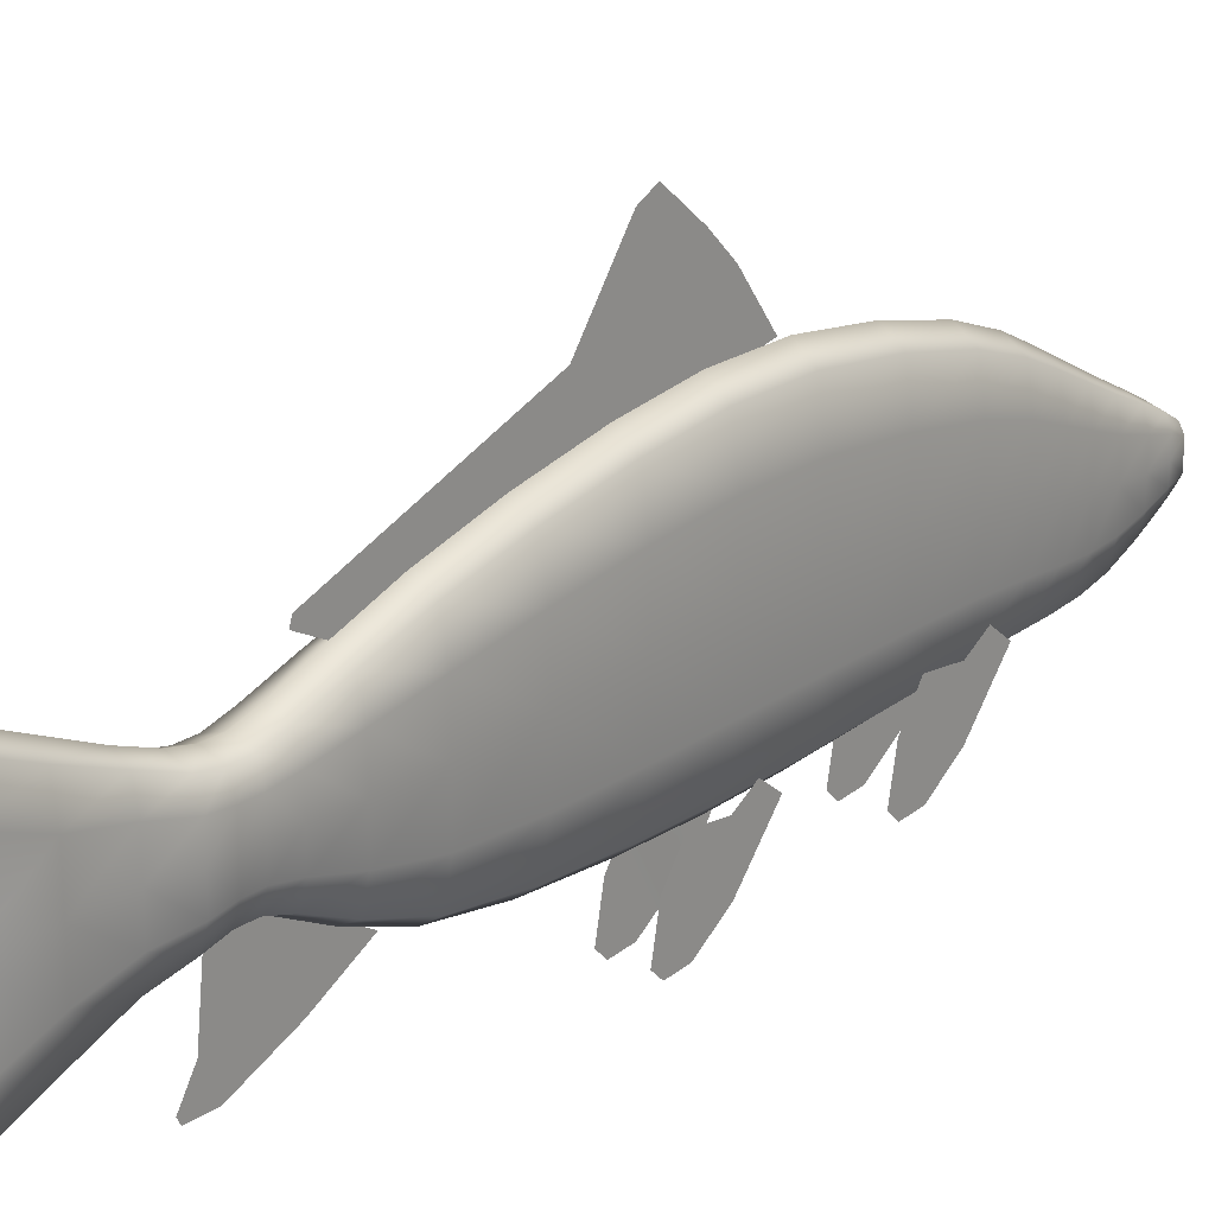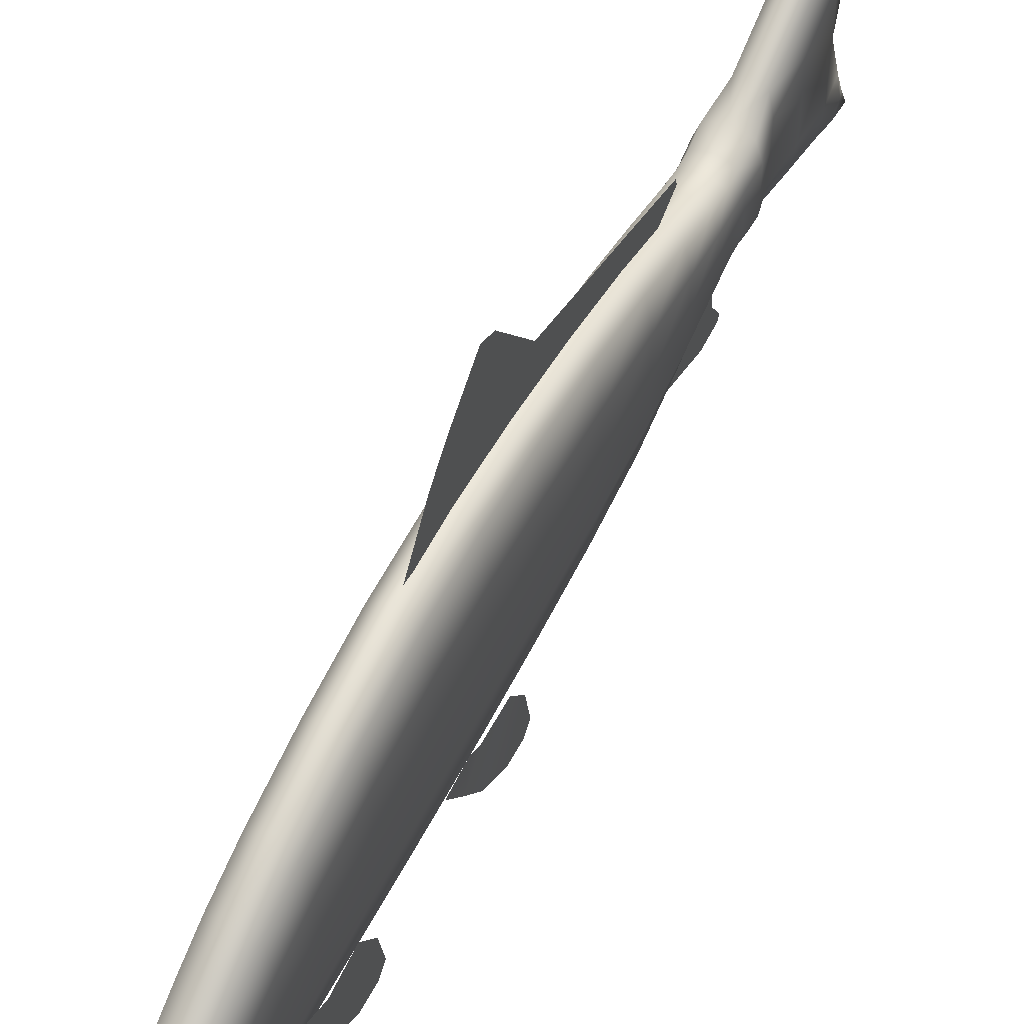
<metadata>
{"format":"obj","ext":"obj","renderer":"f3d","projection":"perspective","resolution":1024,"background":"white","views":[{"elev":22.1,"azim":-140.2,"up":"+Y"},{"elev":55.2,"azim":26.2,"up":"+Y"}]}
</metadata>
<code>
o fish_Cube
v -0.01529 0.7551 -1.184
v -0.01529 0.3854 -2.061
v -0.01529 0.4607 -2.206
v -0.01529 0.4979 -2.194
v -0.01529 0.8336 -1.226
v -0.01529 1.054 -0.704
v -0.01529 0.9289 -0.581
v -0.01529 0.581 -1.025
v -0.01529 1.168 -0.9794
v -0.01529 1.212 -0.8898
v 0.000918 -0.5407 -2.175
v 0.000918 -0.1732 -2.324
v 0.000918 -0.4073 -1.918
v 0.000918 -0.5001 -2.529
v 0.000918 -0.2408 -2.5
v 0.000918 -0.6529 -2.46
v 0.000918 -0.62 -2.605
v 0.06563 -0.6367 -0.5894
v 0.07215 -0.4369 -0.621
v 0.07215 -0.4488 -0.4542
v 0.075 -0.7549 -0.6911
v 0.06563 -0.5047 -0.7024
v 0.075 -0.6292 -0.9896
v 0.075 -0.4832 -0.8856
v 0.075 -0.8667 -0.8618
v 0.075 -0.8232 -1.028
v 0.08275 -0.5321 0.4216
v 0.08275 -0.327 0.4235
v 0.08275 -0.4093 0.5272
v 0.08275 -0.6549 0.3159
v 0.08275 -0.395 0.3042
v 0.08275 -0.5243 0.005825
v 0.08275 -0.3727 0.1139
v 0.08275 -0.771 0.1386
v 0.08275 -0.7258 -0.03449
v -0.0199 -0.3405 1.192
v 0.0594 -0.3664 1.04
v 0.05462 -0.3111 1.192
v -0.0199 -0.2714 1.32
v -0.09441 -0.3111 1.192
v -0.09919 -0.3664 1.04
v -0.0199 -0.4048 1.04
v -0.0199 0.1296 1.192
v 0.0594 0.1711 1.04
v -0.0199 0.2095 1.04
v -0.09919 0.1711 1.04
v -0.09441 0.1002 1.192
v -0.0199 0.05936 1.32
v 0.05462 0.1002 1.192
v 0.07946 0.01207 1.192
v 0.08583 -0.09765 1.04
v 0.08583 0.05593 1.04
v 0.05099 0.03876 1.32
v 0.07461 -0.02304 1.32
v 0.07946 -0.1055 1.192
v -0.0199 0.008087 1.393
v -0.09078 0.03876 1.32
v -0.08957 -0.006105 1.393
v -0.07151 -0.0334 1.419
v -0.0199 -0.03223 1.428
v 0.03171 -0.0334 1.419
v 0.04977 -0.006105 1.393
v -0.1193 -0.1055 1.192
v -0.1144 -0.02304 1.32
v -0.1193 0.01207 1.192
v -0.1256 0.05593 1.04
v -0.1256 -0.09765 1.04
v 0.06405 -0.3929 0.8941
v -0.0199 -0.4384 0.8941
v -0.1038 -0.3929 0.8941
v -0.1073 -0.4024 0.7433
v -0.0199 -0.4541 0.7433
v 0.06749 -0.4024 0.7433
v -0.1379 -0.002133 0.5751
v -0.1364 0.1661 0.7433
v -0.1379 0.2292 0.5751
v -0.1073 0.3212 0.7433
v -0.1084 0.4028 0.5751
v -0.1379 0.292 0.3462
v -0.1379 0.03531 0.3462
v 0.09203 -0.2563 0.8941
v 0.08583 -0.2512 1.04
v 0.09661 -0.2474 0.7433
v 0.09203 -0.07425 0.8941
v -0.1038 0.2444 0.8941
v -0.0199 0.2899 0.8941
v 0.06405 0.2444 0.8941
v 0.06749 0.3212 0.7433
v -0.0199 0.3729 0.7433
v -0.1318 -0.07425 0.8941
v -0.1318 0.1078 0.8941
v -0.1364 -0.04062 0.7433
v -0.1084 0.5618 0.01311
v -0.0199 0.5487 0.3462
v -0.0199 0.6326 0.01311
v 0.06863 0.5618 0.01311
v 0.06863 0.6122 -0.3621
v -0.0199 0.6878 -0.3621
v -0.1084 0.6122 -0.3621
v 0.06863 -0.407 0.5751
v -0.0199 -0.4649 0.5751
v -0.1084 -0.407 0.5751
v -0.1084 -0.4139 0.3462
v -0.0199 -0.4781 0.3462
v 0.06863 -0.4139 0.3462
v -0.0199 0.4606 0.5751
v 0.06863 0.4028 0.5751
v 0.06863 0.4845 0.3462
v -0.1084 0.4845 0.3462
v 0.09814 -0.2335 0.5751
v 0.09661 -0.04062 0.7433
v 0.09814 -0.2214 0.3462
v 0.09814 -0.002133 0.5751
v -0.1379 0.3849 -0.7174
v -0.1379 0.08296 -0.3621
v -0.1379 0.3854 -0.3621
v -0.1084 0.6134 -0.7174
v -0.1084 0.576 -1.073
v -0.1379 0.3568 -1.073
v -0.1379 0.08036 -0.7174
v 0.09814 -0.2176 0.01311
v 0.09814 0.03531 0.3462
v 0.06863 -0.4301 0.01311
v 0.09814 -0.2194 -0.3621
v 0.09814 0.06581 0.01311
v -0.1379 0.06581 0.01311
v -0.1379 0.3492 0.01311
v -0.0199 -0.501 0.01311
v -0.1084 -0.4301 0.01311
v -0.1084 -0.4462 -0.3621
v -0.0199 -0.5218 -0.3621
v 0.06863 -0.4462 -0.3621
v -0.1379 0.3099 -1.451
v -0.1379 0.0645 -1.073
v -0.1084 0.5109 -1.451
v -0.1084 0.4309 -1.805
v -0.1379 0.2579 -1.805
v -0.1379 0.04188 -1.451
v 0.06863 -0.4526 -0.7174
v -0.0199 -0.5288 -0.7174
v -0.1084 -0.4526 -0.7174
v -0.0199 -0.5201 -1.073
v -0.0199 0.6895 -0.7174
v 0.06863 0.6134 -0.7174
v -0.0199 0.6491 -1.073
v 0.09814 0.08036 -0.7174
v 0.09814 -0.2242 -0.7174
v 0.06863 -0.447 -1.073
v 0.09814 -0.2278 -1.073
v 0.09814 0.0645 -1.073
v -0.01989 0.3941 -2.089
v -0.01989 0.4886 -1.805
v 0.06863 0.4309 -1.805
v 0.06863 0.3492 -2.089
v -0.01989 0.3183 -2.296
v -0.1084 0.3492 -2.089
v -0.0199 -0.4941 -1.451
v -0.1084 -0.447 -1.073
v -0.1084 -0.4271 -1.451
v -0.01989 -0.4343 -1.805
v 0.06863 -0.4271 -1.451
v -0.0199 0.5779 -1.451
v 0.06863 0.576 -1.073
v 0.06863 0.5109 -1.451
v 0.09814 0.04188 -1.451
v 0.09814 -0.2261 -1.451
v 0.06863 -0.3766 -1.805
v 0.09814 -0.2036 -1.805
v -0.1416 0.05553 -2.617
v -0.1347 0.1701 -2.508
v -0.1416 0.1834 -2.617
v -0.106 0.2568 -2.508
v -0.1112 0.2794 -2.617
v -0.1064 0.2157 -2.777
v -0.1064 0.05848 -2.777
v 0.09814 -0.1446 -2.089
v 0.09814 0.02714 -1.805
v 0.06863 -0.2793 -2.089
v 0.06801 -0.1862 -2.296
v 0.09731 -0.0853 -2.296
v 0.09814 0.03494 -2.089
v -0.1379 0.2145 -2.089
v -0.1379 0.02714 -1.805
v -0.1078 0.2847 -2.296
v -0.1371 0.1838 -2.296
v -0.1379 0.03494 -2.089
v -0.01989 -0.3242 -2.089
v -0.1084 -0.3766 -1.805
v -0.1084 -0.2793 -2.089
v -0.01989 -0.2198 -2.296
v 0.04836 -0.3011 -3.014
v -0.01989 -0.2561 -2.777
v -0.01989 -0.3533 -3.014
v -0.08815 -0.3011 -3.014
v -0.08354 -0.4021 -3.26
v -0.01989 -0.4585 -3.259
v 0.04375 -0.4021 -3.26
v 0.0714 -0.1683 -2.617
v -0.01989 -0.177 -2.508
v -0.01989 -0.2003 -2.617
v -0.1112 -0.1683 -2.617
v -0.08474 -0.2167 -2.777
v 0.04495 -0.2167 -2.777
v -0.01989 0.2857 -2.508
v -0.01989 0.3113 -2.617
v 0.0714 0.2794 -2.617
v 0.04495 0.3337 -2.777
v -0.01989 0.373 -2.777
v -0.08474 0.3337 -2.777
v 0.1018 0.05553 -2.617
v 0.09489 -0.06128 -2.508
v 0.1018 -0.07237 -2.617
v 0.06619 -0.148 -2.508
v 0.06657 -0.09879 -2.777
v 0.06657 0.05848 -2.777
v 0.0948 -0.06155 -2.418
v 0.09731 0.04925 -2.296
v 0.06613 -0.1482 -2.418
v 0.0948 0.05401 -2.418
v -0.01989 0.2851 -2.418
v 0.06801 0.2847 -2.296
v 0.06613 0.2562 -2.418
v 0.06619 0.2568 -2.508
v -0.1059 0.2562 -2.418
v -0.01989 -0.1771 -2.418
v -0.1078 -0.1862 -2.296
v -0.1059 -0.1482 -2.418
v -0.1346 0.1696 -2.418
v -0.1371 0.04925 -2.296
v -0.1347 0.05439 -2.508
v -0.1346 0.05401 -2.418
v 0.03531 -0.2741 -3.452
v 0.06496 -0.2329 -3.261
v 0.05371 -0.3873 -3.447
v 0.03531 -0.5004 -3.442
v 0.03531 -0.5278 -3.564
v 0.021 -0.4344 -3.539
v -0.08815 0.4296 -3.014
v -0.01989 0.4818 -3.014
v 0.04836 0.4296 -3.014
v 0.04375 0.5372 -3.262
v -0.01989 0.5937 -3.261
v -0.08354 0.5372 -3.262
v 0.07111 0.06427 -3.014
v 0.07111 -0.1445 -3.014
v 0.05553 0.06856 -3.297
v -0.1109 0.06427 -3.014
v -0.1109 0.2731 -3.014
v -0.1048 0.3677 -3.263
v -0.09532 0.06856 -3.297
v -0.1109 -0.1445 -3.014
v -0.1064 -0.09879 -2.777
v -0.1048 -0.2329 -3.261
v 0.07111 0.2731 -3.014
v 0.06657 0.2157 -2.777
v 0.06496 0.3677 -3.263
v -0.0751 0.398 -3.462
v -0.0935 0.5122 -3.456
v -0.0751 0.6264 -3.45
v -0.0751 0.6391 -3.58
v -0.06079 0.5481 -3.554
v -0.1371 -0.0853 -2.296
v -0.1346 -0.06155 -2.418
v -0.1347 -0.06128 -2.508
v -0.106 -0.148 -2.508
v 0.09731 0.1838 -2.296
v 0.0948 0.1696 -2.418
v 0.09489 0.05439 -2.508
v 0.09489 0.1701 -2.508
v 0.1018 0.1834 -2.617
v -0.1379 -0.2036 -1.805
v -0.1379 -0.1446 -2.089
v 0.09814 0.2579 -1.805
v 0.09814 0.2145 -2.089
v -0.1416 -0.07237 -2.617
v 0.09814 0.3568 -1.073
v 0.09814 0.3099 -1.451
v 0.09814 0.3849 -0.7174
v 0.09814 0.3854 -0.3621
v 0.09814 0.08296 -0.3621
v -0.1379 -0.2278 -1.073
v -0.1379 -0.2261 -1.451
v -0.1379 -0.2176 0.01311
v -0.1379 -0.2214 0.3462
v -0.1379 -0.2194 -0.3621
v 0.09814 0.3492 0.01311
v 0.09814 0.292 0.3462
v -0.1379 -0.2242 -0.7174
v 0.09814 0.2292 0.5751
v 0.09661 0.1661 0.7433
v -0.1318 -0.2563 0.8941
v -0.1256 -0.2512 1.04
v -0.1364 -0.2474 0.7433
v 0.09203 0.1078 0.8941
v -0.1379 -0.2335 0.5751
v -0.1193 -0.223 1.192
v -0.09078 -0.2507 1.32
v -0.1144 -0.1884 1.32
v -0.0199 -0.2236 1.393
v 0.05099 -0.2507 1.32
v 0.04977 -0.2089 1.393
v 0.03171 -0.1829 1.419
v -0.0199 -0.1856 1.428
v -0.07151 -0.1829 1.419
v -0.08957 -0.2089 1.393
v 0.07946 -0.223 1.192
v 0.07461 -0.1884 1.32
v -0.01989 0.6938 -3.57
v 0.03531 0.6391 -3.58
v -0.01989 0.6815 -3.621
v -0.01989 0.5845 -3.59
v -0.01989 0.6644 -3.448
v 0.03531 0.6264 -3.45
v 0.021 0.6643 -3.542
v -0.06079 0.6643 -3.542
v 0.05371 0.5122 -3.456
v 0.03531 0.398 -3.462
v 0.021 0.5481 -3.554
v -0.01989 0.3599 -3.464
v -0.01989 0.06662 -3.375
v -0.01989 -0.475 -3.573
v -0.01989 -0.5747 -3.603
v -0.01989 -0.5807 -3.555
v -0.0751 -0.5278 -3.564
v -0.01989 -0.5382 -3.44
v -0.0751 -0.5004 -3.442
v -0.06079 -0.5484 -3.528
v 0.021 -0.5484 -3.528
v -0.0935 -0.3873 -3.447
v -0.0751 -0.2741 -3.452
v -0.06079 -0.4344 -3.539
v -0.01989 -0.2364 -3.454
v -0.0199 -0.06958 1.44
v 0.04977 -0.1065 1.428
v 0.04977 -0.06436 1.428
v -0.08957 -0.06436 1.428
v -0.08957 -0.1065 1.428
v -0.0199 -0.1066 1.44
v -0.0199 -0.146 1.44
v 0.04977 -0.1506 1.428
v -0.08957 -0.1506 1.428
v 0.073 -0.1645 1.393
v 0.07461 -0.1056 1.32
v 0.073 -0.106 1.393
v -0.1128 -0.04868 1.393
v -0.1144 -0.1056 1.32
v -0.1128 -0.106 1.393
v 0.073 -0.04868 1.393
v -0.1128 -0.1645 1.393
v -0.1109 -0.6367 -0.5894
v -0.1109 -0.4393 -0.5875
v -0.1109 -0.5184 -0.4877
v -0.1109 -0.7549 -0.6911
v -0.1109 -0.5047 -0.7024
v -0.1109 -0.6292 -0.9896
v -0.1109 -0.4832 -0.8856
v -0.1109 -0.8667 -0.8618
v -0.1109 -0.8232 -1.028
v -0.1234 -0.5321 0.4216
v -0.1234 -0.327 0.4235
v -0.1234 -0.4093 0.5272
v -0.1234 -0.6549 0.3159
v -0.1234 -0.395 0.3042
v -0.1234 -0.5243 0.005825
v -0.1234 -0.3727 0.1139
v -0.1234 -0.771 0.1386
v -0.1234 -0.7258 -0.03449
v -0.01529 0.6964 -0.4143
v 0.000918 -0.6491 -2.589
v 0.075 -0.8745 -0.9767
v 0.08275 -0.7791 0.01922
v -0.1109 -0.8745 -0.9767
v -0.1234 -0.7791 0.01922
f 1 2 3
f 1 4 5
f 1 6 7
f 7 8 1
f 6 9 10
f 11 12 13
f 11 14 15
f 16 17 14
f 18 19 20
f 21 22 18
f 21 23 24
f 25 26 23
f 27 28 29
f 30 31 27
f 30 32 33
f 34 35 32
f 36 37 38
f 38 39 36
f 39 40 36
f 36 41 42
f 43 44 45
f 43 46 47
f 47 48 43
f 48 49 43
f 50 51 52
f 52 49 50
f 50 53 54
f 54 55 50
f 56 53 48
f 56 57 58
f 56 59 60
f 56 61 62
f 63 64 65
f 65 57 47
f 47 66 65
f 65 67 63
f 68 42 69
f 42 70 69
f 69 71 72
f 69 73 68
f 74 75 76
f 76 77 78
f 78 79 76
f 76 80 74
f 81 51 82
f 81 37 68
f 81 73 83
f 83 84 81
f 85 45 86
f 45 87 86
f 86 88 89
f 86 77 85
f 90 66 91
f 91 46 85
f 85 75 91
f 91 92 90
f 93 94 95
f 94 96 95
f 95 97 98
f 95 99 93
f 100 72 101
f 72 102 101
f 101 103 104
f 101 105 100
f 78 89 106
f 89 107 106
f 106 108 94
f 106 109 78
f 110 111 83
f 83 100 110
f 110 105 112
f 112 113 110
f 114 115 116
f 114 99 117
f 114 118 119
f 119 120 114
f 121 122 112
f 121 105 123
f 123 124 121
f 124 125 121
f 126 79 127
f 127 109 93
f 93 116 127
f 127 115 126
f 123 104 128
f 104 129 128
f 128 130 131
f 128 132 123
f 133 134 119
f 119 135 133
f 133 136 137
f 137 138 133
f 139 131 140
f 131 141 140
f 141 142 140
f 142 139 140
f 117 98 143
f 98 144 143
f 144 145 143
f 145 117 143
f 146 124 147
f 147 132 139
f 147 148 149
f 147 150 146
f 151 136 152
f 151 153 154
f 154 155 151
f 155 156 151
f 157 148 142
f 157 158 159
f 159 160 157
f 160 161 157
f 162 118 145
f 162 163 164
f 164 152 162
f 152 135 162
f 165 149 166
f 149 161 166
f 166 167 168
f 168 165 166
f 169 170 171
f 171 172 173
f 173 174 171
f 171 175 169
f 176 177 168
f 168 178 176
f 176 179 180
f 180 181 176
f 182 183 137
f 137 156 182
f 182 184 185
f 185 186 182
f 187 167 160
f 187 188 189
f 189 190 187
f 190 178 187
f 191 192 193
f 192 194 193
f 193 195 196
f 193 197 191
f 198 199 200
f 199 201 200
f 200 202 192
f 200 203 198
f 173 204 205
f 204 206 205
f 205 207 208
f 205 209 173
f 210 211 212
f 212 213 198
f 198 214 212
f 212 215 210
f 216 217 180
f 180 218 216
f 216 213 211
f 211 219 216
f 220 184 155
f 220 221 222
f 220 223 204
f 220 172 224
f 225 179 190
f 225 226 227
f 227 199 225
f 199 218 225
f 228 229 185
f 185 224 228
f 224 170 228
f 228 230 231
f 232 233 234
f 234 197 235
f 235 236 234
f 234 237 232
f 238 208 239
f 208 240 239
f 239 241 242
f 239 243 238
f 244 214 245
f 245 203 191
f 191 233 245
f 245 246 244
f 247 174 248
f 248 209 238
f 238 249 248
f 248 250 247
f 251 202 252
f 252 247 251
f 251 250 253
f 253 194 251
f 254 207 255
f 255 244 254
f 254 246 256
f 256 240 254
f 257 249 258
f 258 243 259
f 259 260 258
f 258 261 257
f 227 262 263
f 263 229 231
f 231 264 263
f 263 265 227
f 222 266 267
f 267 217 219
f 267 268 269
f 269 222 267
f 270 223 269
f 269 210 270
f 270 215 255
f 255 206 270
f 189 271 272
f 272 183 186
f 186 262 272
f 272 226 189
f 154 273 274
f 274 177 181
f 181 266 274
f 274 221 154
f 275 265 264
f 264 169 275
f 275 175 252
f 252 201 275
f 164 276 277
f 277 150 165
f 165 273 277
f 277 153 164
f 278 97 279
f 278 280 146
f 146 276 278
f 278 163 144
f 159 281 282
f 281 138 282
f 138 271 282
f 282 188 159
f 283 103 284
f 283 80 126
f 126 285 283
f 285 129 283
f 286 108 287
f 287 125 286
f 286 280 279
f 279 96 286
f 288 130 285
f 285 120 288
f 288 134 281
f 288 158 141
f 289 88 290
f 290 113 289
f 289 122 287
f 287 107 289
f 291 41 292
f 291 67 90
f 90 293 291
f 291 71 70
f 294 44 52
f 52 84 294
f 294 111 290
f 290 87 294
f 102 293 295
f 295 92 74
f 74 284 295
f 295 103 102
f 296 297 298
f 298 63 296
f 296 67 292
f 292 40 296
f 299 297 39
f 299 300 301
f 299 302 303
f 299 304 305
f 38 82 306
f 306 51 55
f 55 307 306
f 306 300 38
f 308 309 310
f 309 311 310
f 311 260 310
f 260 308 310
f 259 242 312
f 242 313 312
f 312 314 308
f 312 315 259
f 316 241 256
f 256 317 316
f 316 318 309
f 309 313 316
f 319 246 320
f 319 250 257
f 319 261 311
f 319 318 317
f 321 236 322
f 236 323 322
f 323 324 322
f 324 321 322
f 235 196 325
f 196 326 325
f 325 327 323
f 325 328 235
f 329 195 253
f 253 330 329
f 329 331 324
f 324 326 329
f 332 250 320
f 332 246 232
f 332 237 321
f 332 331 330
f 333 334 335
f 333 61 60
f 333 59 336
f 333 337 338
f 339 302 340
f 339 334 338
f 339 337 341
f 339 304 303
f 301 307 342
f 342 343 344
f 344 340 342
f 342 302 301
f 58 64 345
f 345 346 347
f 347 336 345
f 345 59 58
f 348 343 54
f 54 62 348
f 348 61 335
f 335 344 348
f 349 346 298
f 298 305 349
f 349 304 341
f 341 347 349
f 350 351 352
f 353 354 350
f 353 355 356
f 357 358 355
f 359 360 361
f 362 363 359
f 362 364 365
f 366 367 364
f 1 8 2
f 1 3 4
f 1 5 6
f 7 368 8
f 6 5 9
f 11 15 12
f 11 16 14
f 16 369 17
f 18 22 19
f 21 24 22
f 21 25 23
f 25 370 26
f 27 31 28
f 30 33 31
f 30 34 32
f 34 371 35
f 36 42 37
f 38 300 39
f 39 297 40
f 36 40 41
f 43 49 44
f 43 45 46
f 47 57 48
f 48 53 49
f 50 55 51
f 52 44 49
f 50 49 53
f 54 343 55
f 56 62 53
f 56 48 57
f 56 58 59
f 56 60 61
f 63 346 64
f 65 64 57
f 47 46 66
f 65 66 67
f 68 37 42
f 42 41 70
f 69 70 71
f 69 72 73
f 74 92 75
f 76 75 77
f 78 109 79
f 76 79 80
f 81 84 51
f 81 82 37
f 81 68 73
f 83 111 84
f 85 46 45
f 45 44 87
f 86 87 88
f 86 89 77
f 90 67 66
f 91 66 46
f 85 77 75
f 91 75 92
f 93 109 94
f 94 108 96
f 95 96 97
f 95 98 99
f 100 73 72
f 72 71 102
f 101 102 103
f 101 104 105
f 78 77 89
f 89 88 107
f 106 107 108
f 106 94 109
f 110 113 111
f 83 73 100
f 110 100 105
f 112 122 113
f 114 120 115
f 114 116 99
f 114 117 118
f 119 134 120
f 121 125 122
f 121 112 105
f 123 132 124
f 124 280 125
f 126 80 79
f 127 79 109
f 93 99 116
f 127 116 115
f 123 105 104
f 104 103 129
f 128 129 130
f 128 131 132
f 133 138 134
f 119 118 135
f 133 135 136
f 137 183 138
f 139 132 131
f 131 130 141
f 141 158 142
f 142 148 139
f 117 99 98
f 98 97 144
f 144 163 145
f 145 118 117
f 146 280 124
f 147 124 132
f 147 139 148
f 147 149 150
f 151 156 136
f 151 152 153
f 154 221 155
f 155 184 156
f 157 161 148
f 157 142 158
f 159 188 160
f 160 167 161
f 162 135 118
f 162 145 163
f 164 153 152
f 152 136 135
f 165 150 149
f 149 148 161
f 166 161 167
f 168 177 165
f 169 230 170
f 171 170 172
f 173 209 174
f 171 174 175
f 176 181 177
f 168 167 178
f 176 178 179
f 180 217 181
f 182 186 183
f 137 136 156
f 182 156 184
f 185 229 186
f 187 178 167
f 187 160 188
f 189 226 190
f 190 179 178
f 191 203 192
f 192 202 194
f 193 194 195
f 193 196 197
f 198 213 199
f 199 265 201
f 200 201 202
f 200 192 203
f 173 172 204
f 204 223 206
f 205 206 207
f 205 208 209
f 210 268 211
f 212 211 213
f 198 203 214
f 212 214 215
f 216 219 217
f 180 179 218
f 216 218 213
f 211 268 219
f 220 224 184
f 220 155 221
f 220 222 223
f 220 204 172
f 225 218 179
f 225 190 226
f 227 265 199
f 199 213 218
f 228 231 229
f 185 184 224
f 224 172 170
f 228 170 230
f 232 246 233
f 234 233 197
f 235 328 236
f 234 236 237
f 238 209 208
f 208 207 240
f 239 240 241
f 239 242 243
f 244 215 214
f 245 214 203
f 191 197 233
f 245 233 246
f 247 175 174
f 248 174 209
f 238 243 249
f 248 249 250
f 251 194 202
f 252 175 247
f 251 247 250
f 253 195 194
f 254 240 207
f 255 215 244
f 254 244 246
f 256 241 240
f 257 250 249
f 258 249 243
f 259 315 260
f 258 260 261
f 227 226 262
f 263 262 229
f 231 230 264
f 263 264 265
f 222 221 266
f 267 266 217
f 267 219 268
f 269 223 222
f 270 206 223
f 269 268 210
f 270 210 215
f 255 207 206
f 189 188 271
f 272 271 183
f 186 229 262
f 272 262 226
f 154 153 273
f 274 273 177
f 181 217 266
f 274 266 221
f 275 201 265
f 264 230 169
f 275 169 175
f 252 202 201
f 164 163 276
f 277 276 150
f 165 177 273
f 277 273 153
f 278 144 97
f 278 279 280
f 146 150 276
f 278 276 163
f 159 158 281
f 281 134 138
f 138 183 271
f 282 271 188
f 283 129 103
f 283 284 80
f 126 115 285
f 285 130 129
f 286 96 108
f 287 122 125
f 286 125 280
f 279 97 96
f 288 141 130
f 285 115 120
f 288 120 134
f 288 281 158
f 289 107 88
f 290 111 113
f 289 113 122
f 287 108 107
f 291 70 41
f 291 292 67
f 90 92 293
f 291 293 71
f 294 87 44
f 52 51 84
f 294 84 111
f 290 88 87
f 102 71 293
f 295 293 92
f 74 80 284
f 295 284 103
f 296 40 297
f 298 346 63
f 296 63 67
f 292 41 40
f 299 305 297
f 299 39 300
f 299 301 302
f 299 303 304
f 38 37 82
f 306 82 51
f 55 343 307
f 306 307 300
f 308 314 309
f 309 318 311
f 311 261 260
f 260 315 308
f 259 243 242
f 242 241 313
f 312 313 314
f 312 308 315
f 316 313 241
f 256 246 317
f 316 317 318
f 309 314 313
f 319 317 246
f 319 320 250
f 319 257 261
f 319 311 318
f 321 237 236
f 236 328 323
f 323 327 324
f 324 331 321
f 235 197 196
f 196 195 326
f 325 326 327
f 325 323 328
f 329 326 195
f 253 250 330
f 329 330 331
f 324 327 326
f 332 330 250
f 332 320 246
f 332 232 237
f 332 321 331
f 333 338 334
f 333 335 61
f 333 60 59
f 333 336 337
f 339 303 302
f 339 340 334
f 339 338 337
f 339 341 304
f 301 300 307
f 342 307 343
f 344 334 340
f 342 340 302
f 58 57 64
f 345 64 346
f 347 337 336
f 345 336 59
f 348 344 343
f 54 53 62
f 348 62 61
f 335 334 344
f 349 347 346
f 298 297 305
f 349 305 304
f 341 337 347
f 350 354 351
f 353 356 354
f 353 357 355
f 357 372 358
f 359 363 360
f 362 365 363
f 362 366 364
f 366 373 367

</code>
